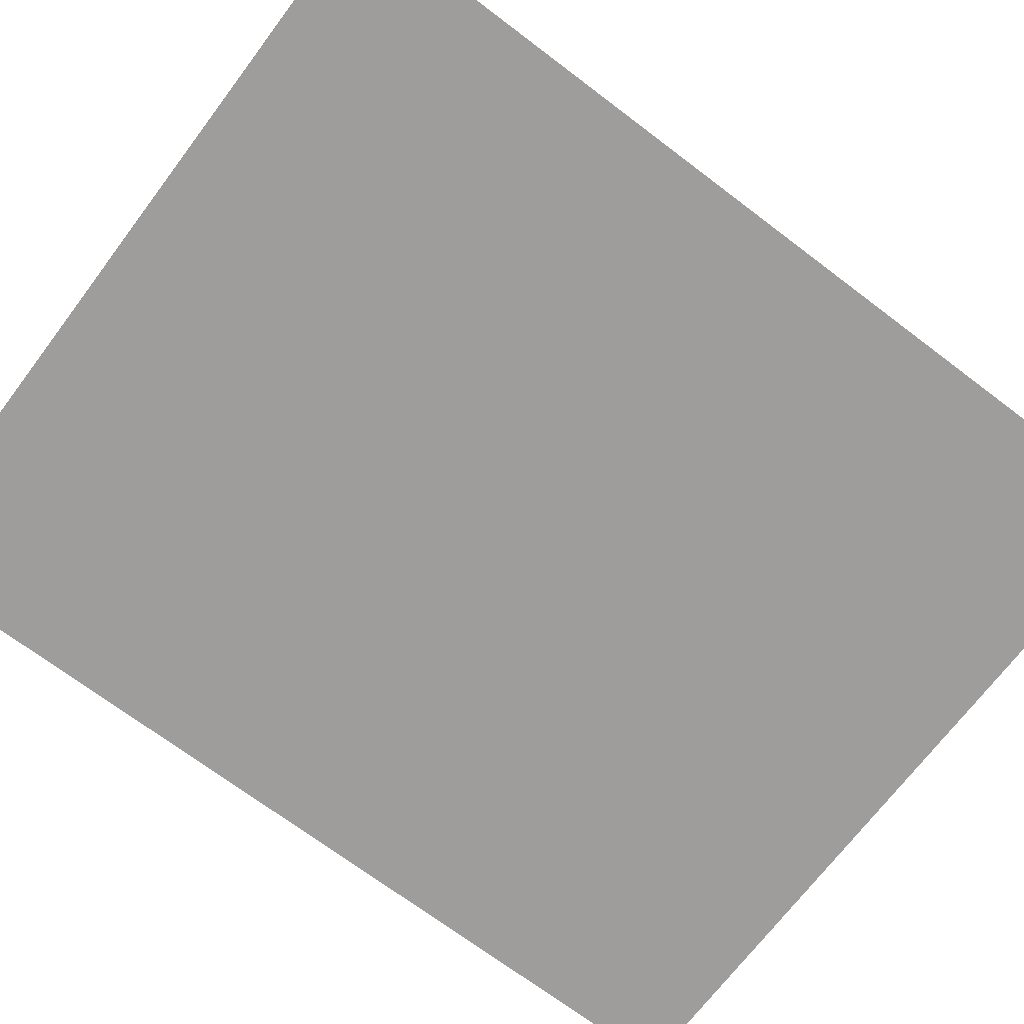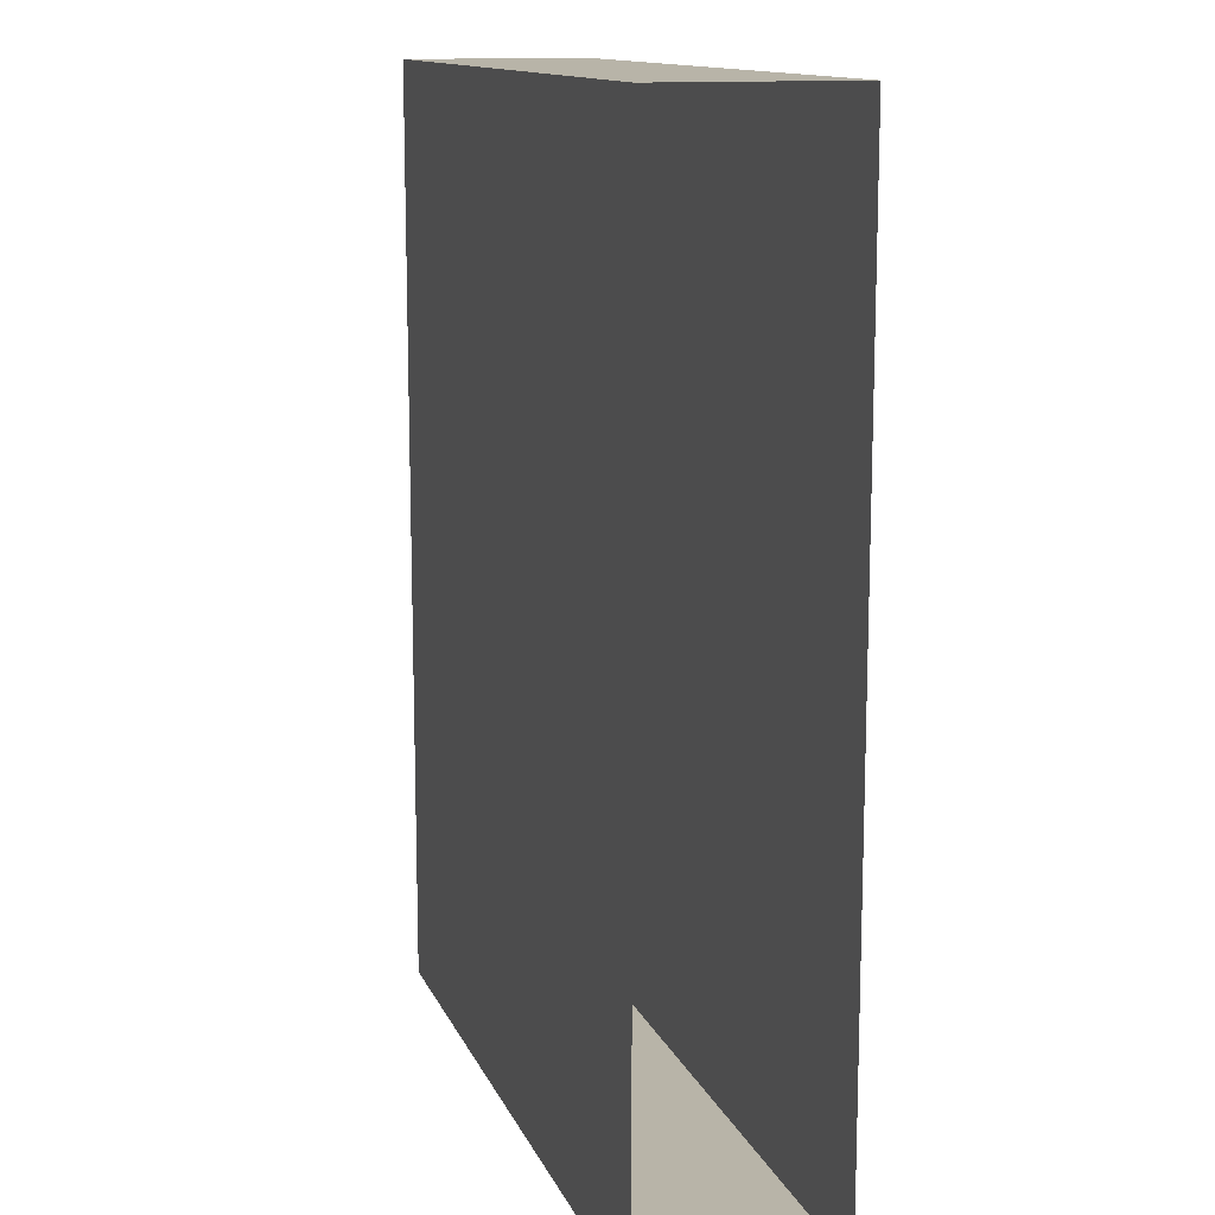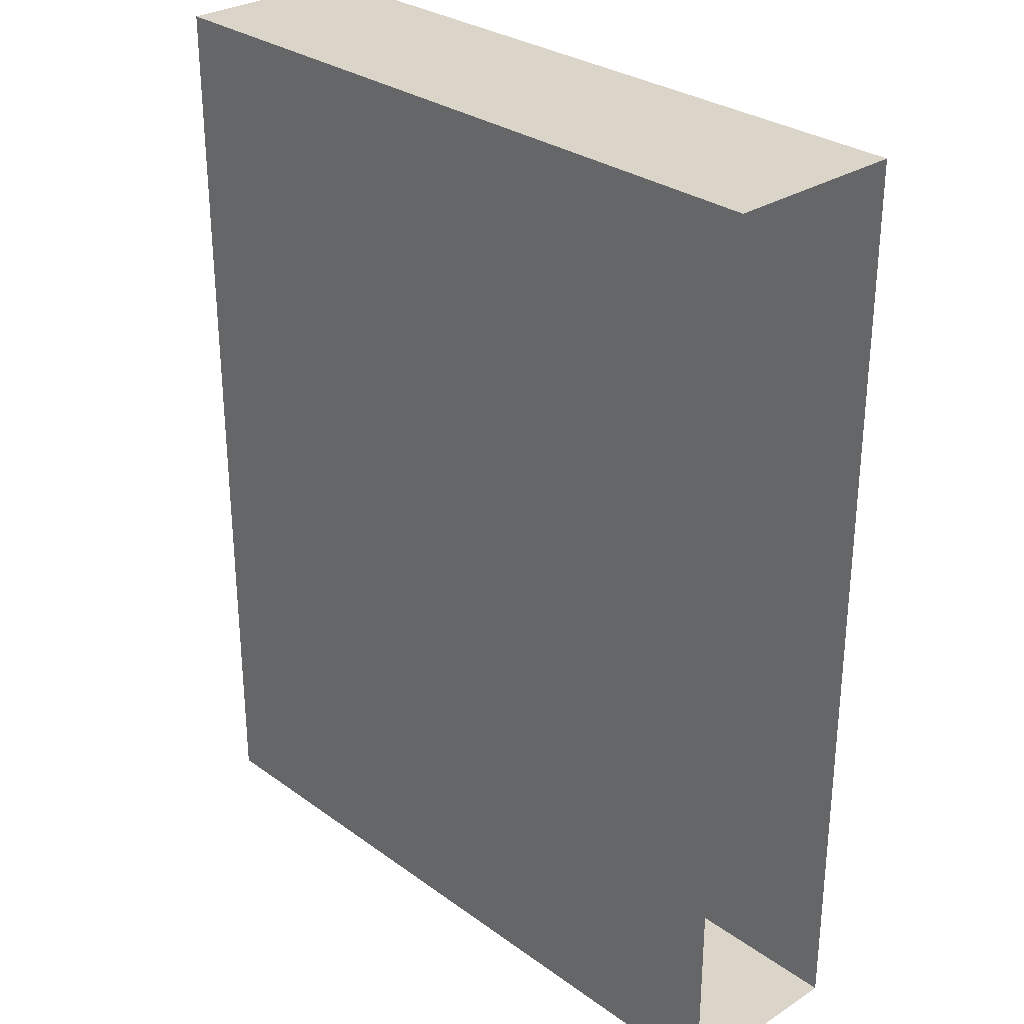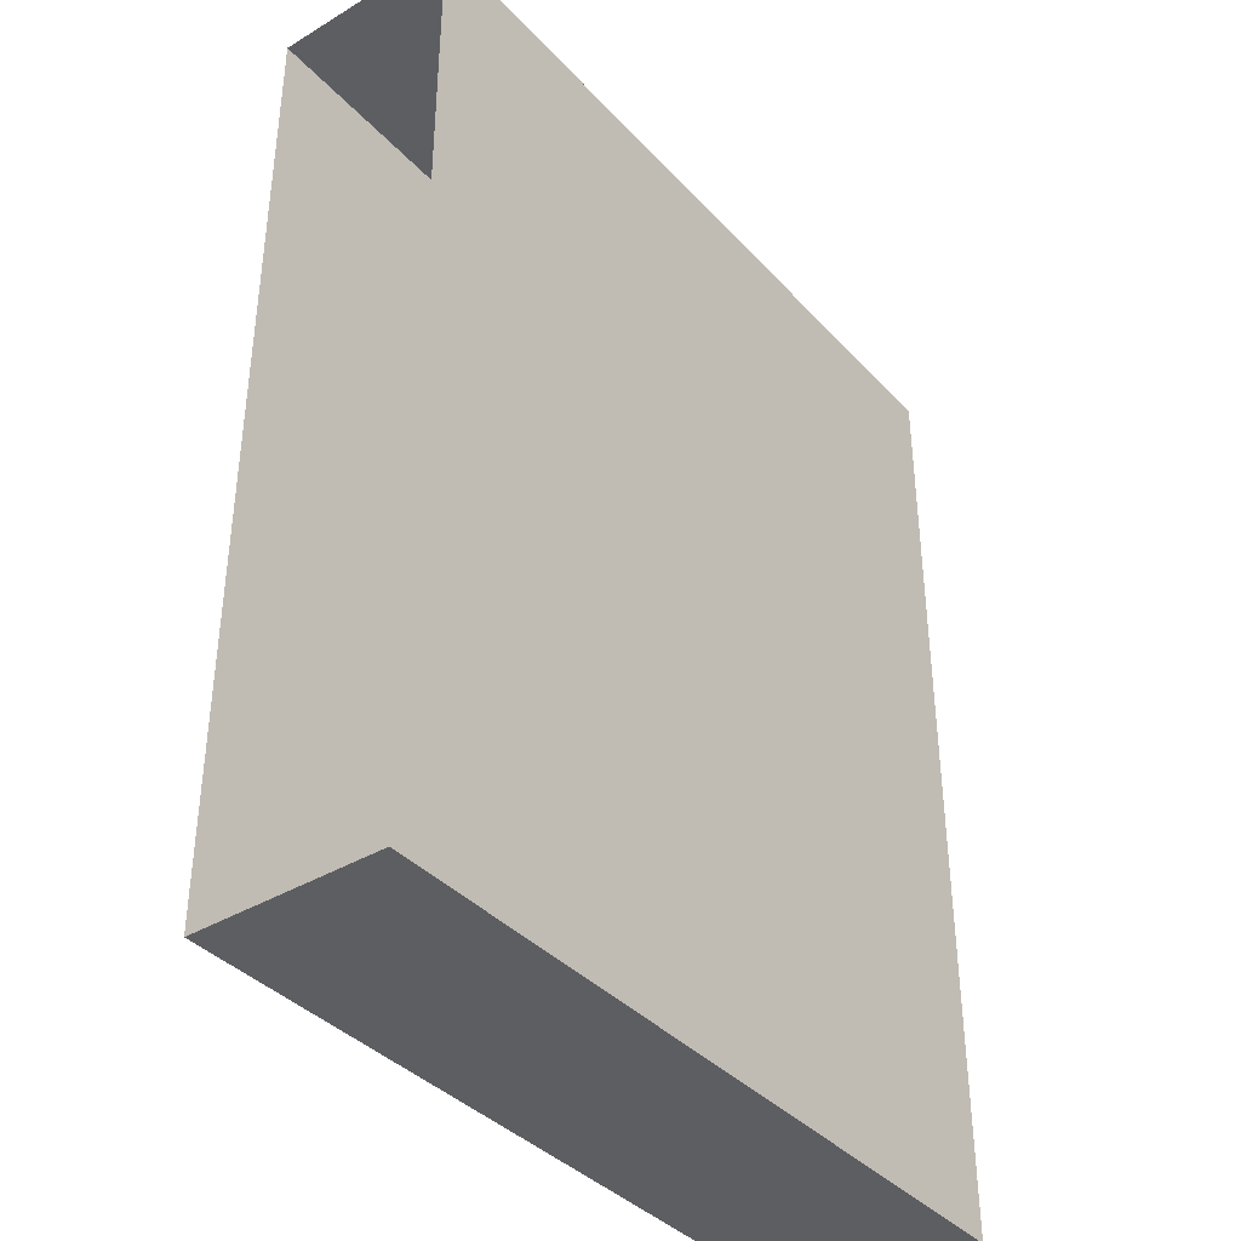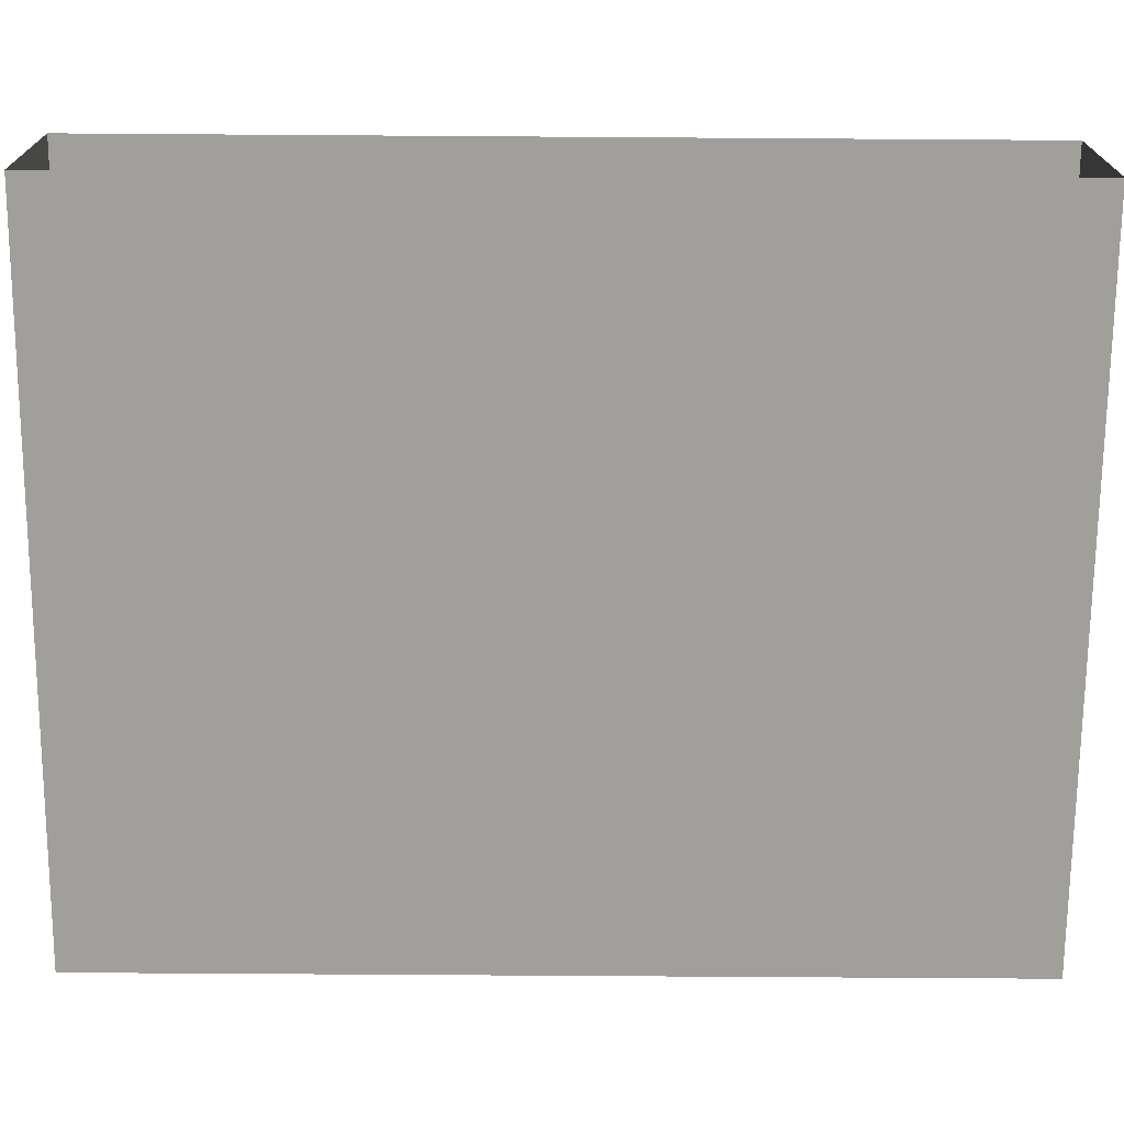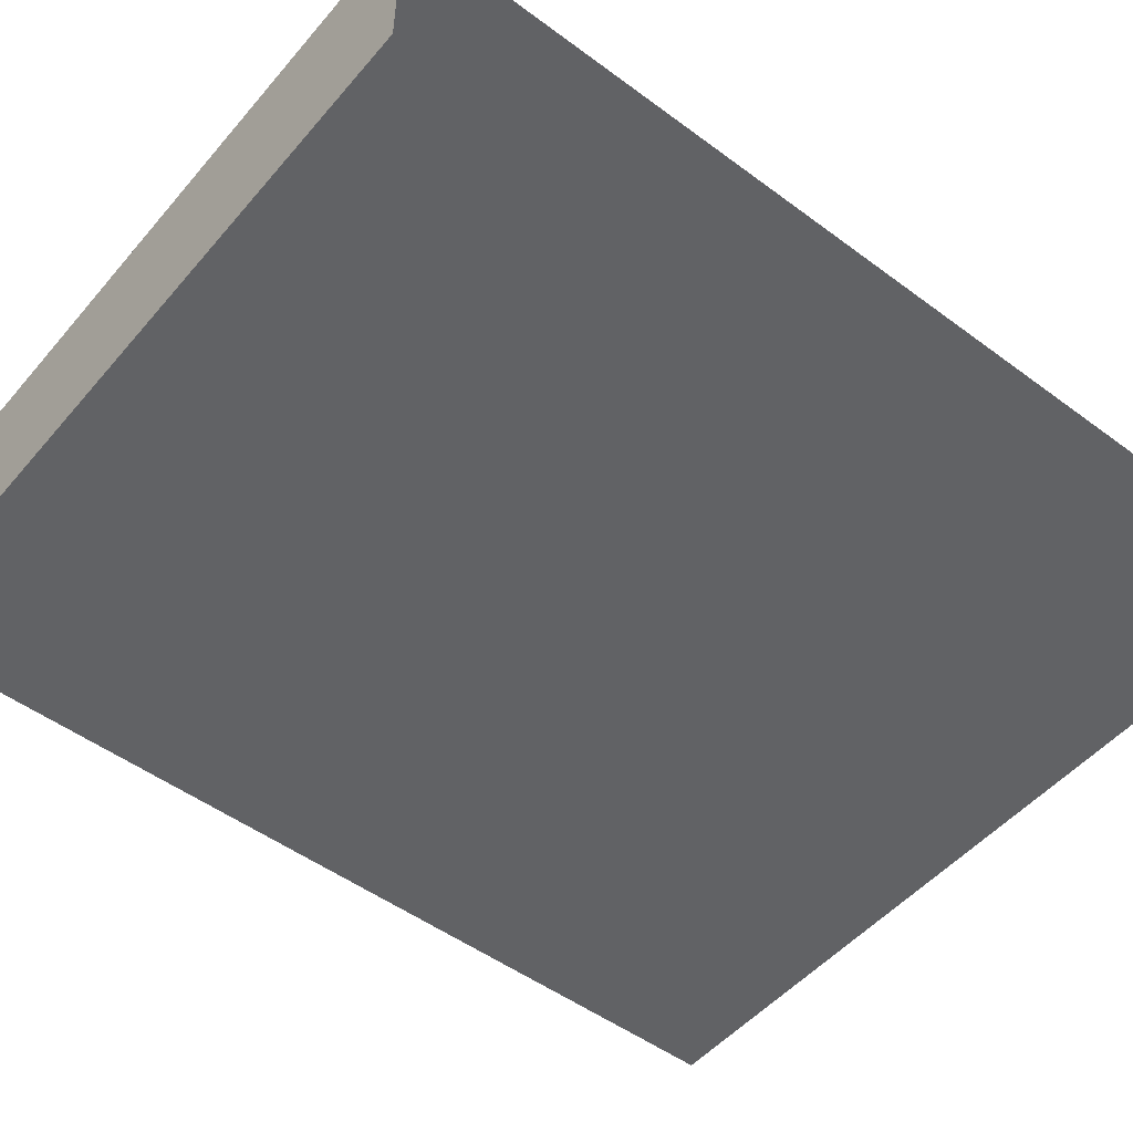
<metadata>
{"format":"obj","ext":"obj","renderer":"f3d","projection":"perspective","resolution":1024,"background":"white","views":[{"elev":-70.6,"azim":52.9,"up":"+Y"},{"elev":13.0,"azim":73.2,"up":"+Z"},{"elev":29.3,"azim":46.7,"up":"+Z"},{"elev":-38.2,"azim":127.2,"up":"+Z"},{"elev":-71.2,"azim":-90.4,"up":"+Y"},{"elev":-50.6,"azim":-129.0,"up":"+Y"}]}
</metadata>
<code>
g default
v -100 0 125
v 100 0 125
v -100 50 125
v 100 50 125
v -100 50 -125
v 100 50 -125
v -100 0 -125
v 100 0 -125
g BridgeFloor
f 1 2 4 3
f 3 4 6 5
f 5 6 8 7
f 7 8 2 1

</code>
